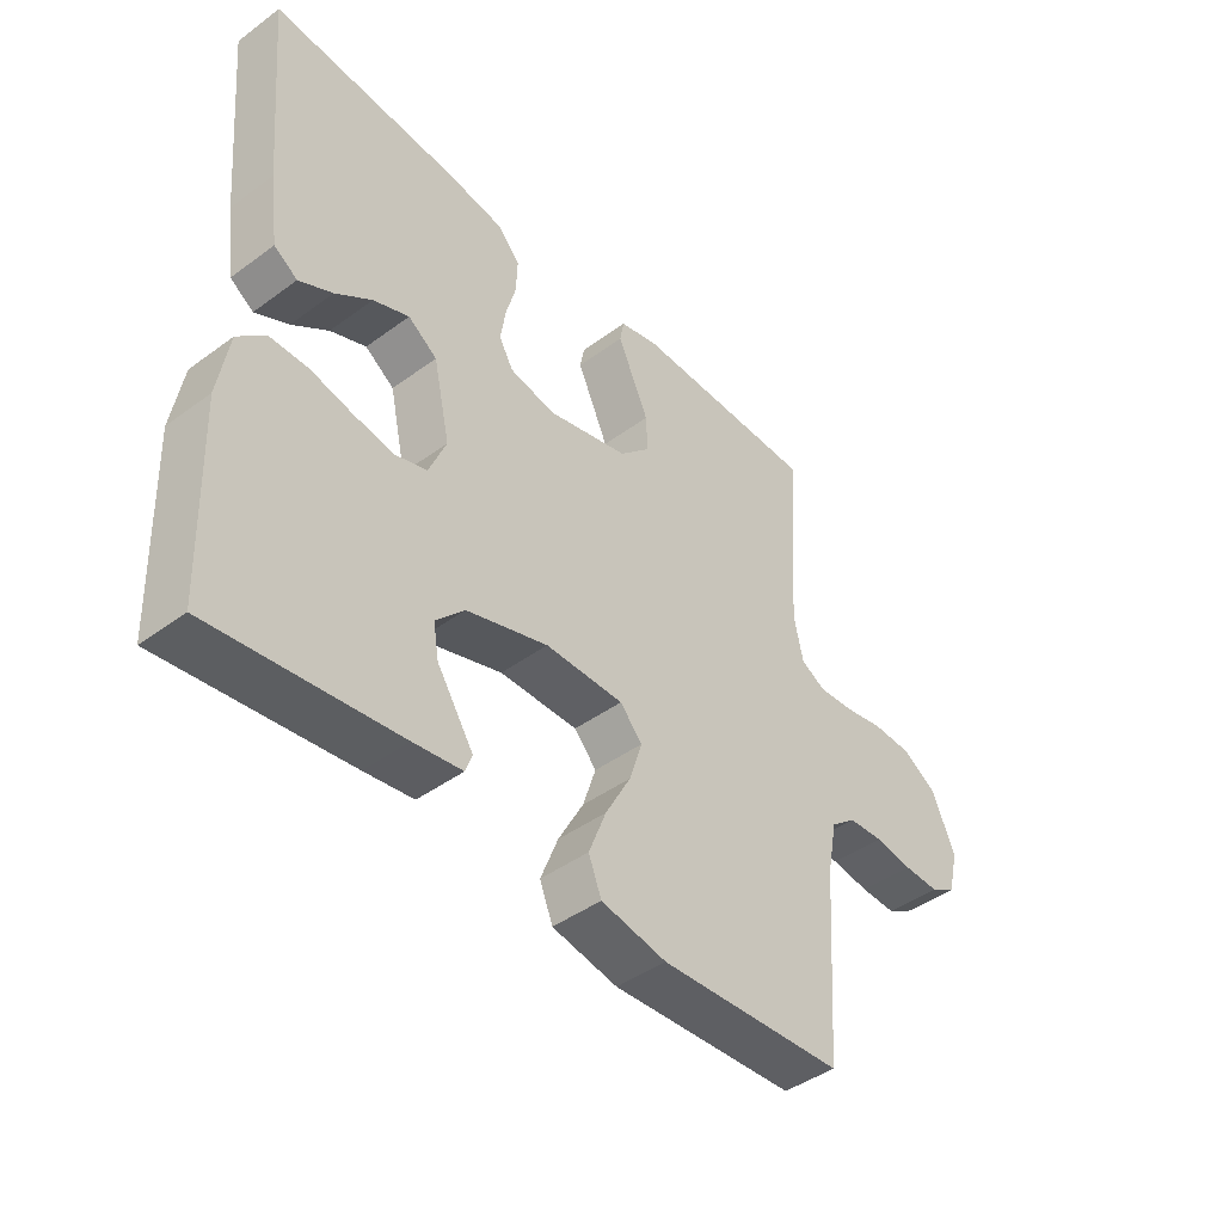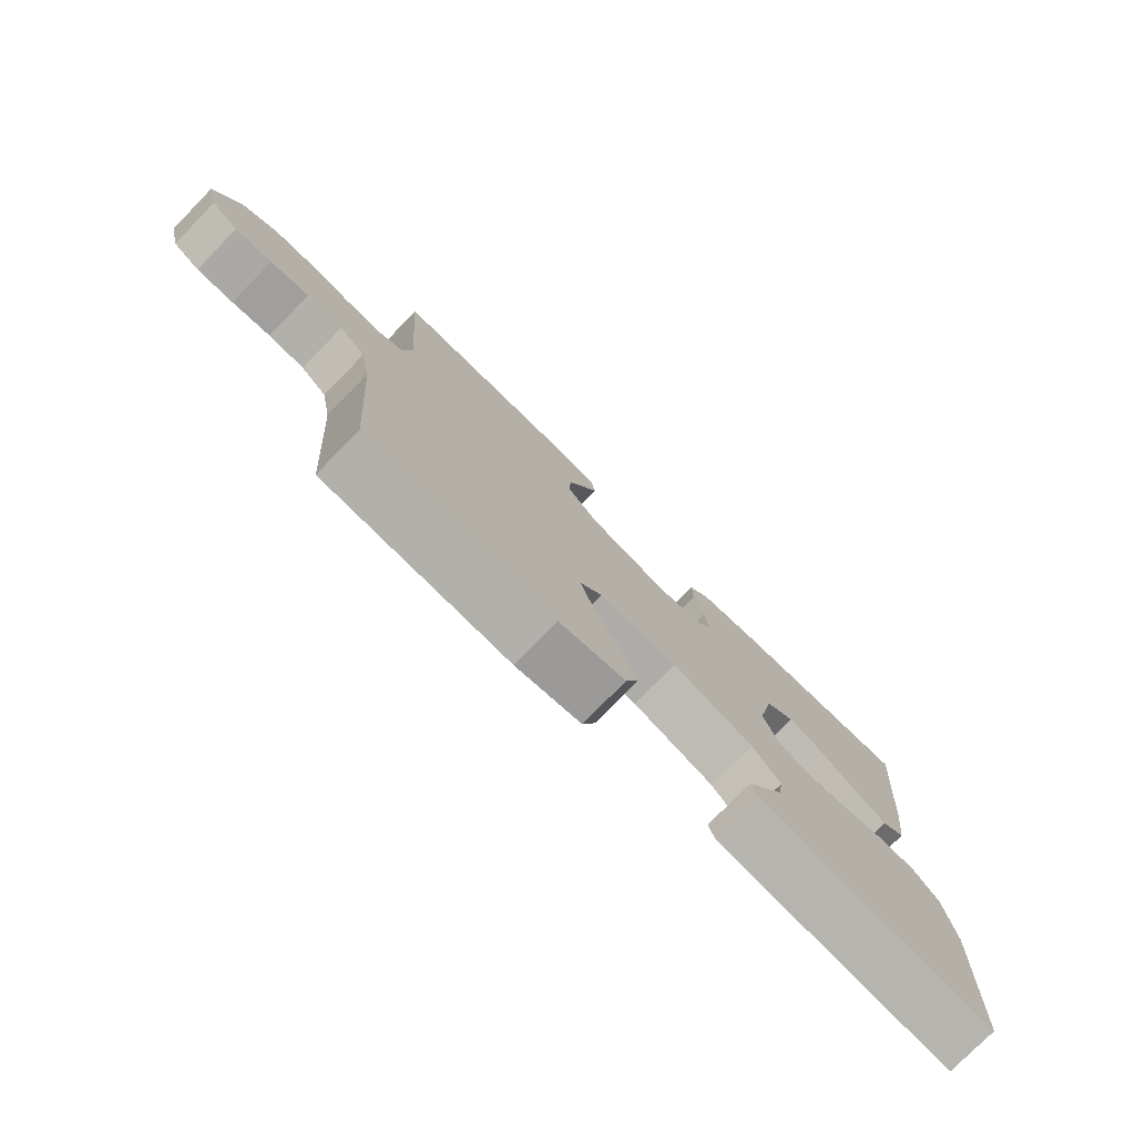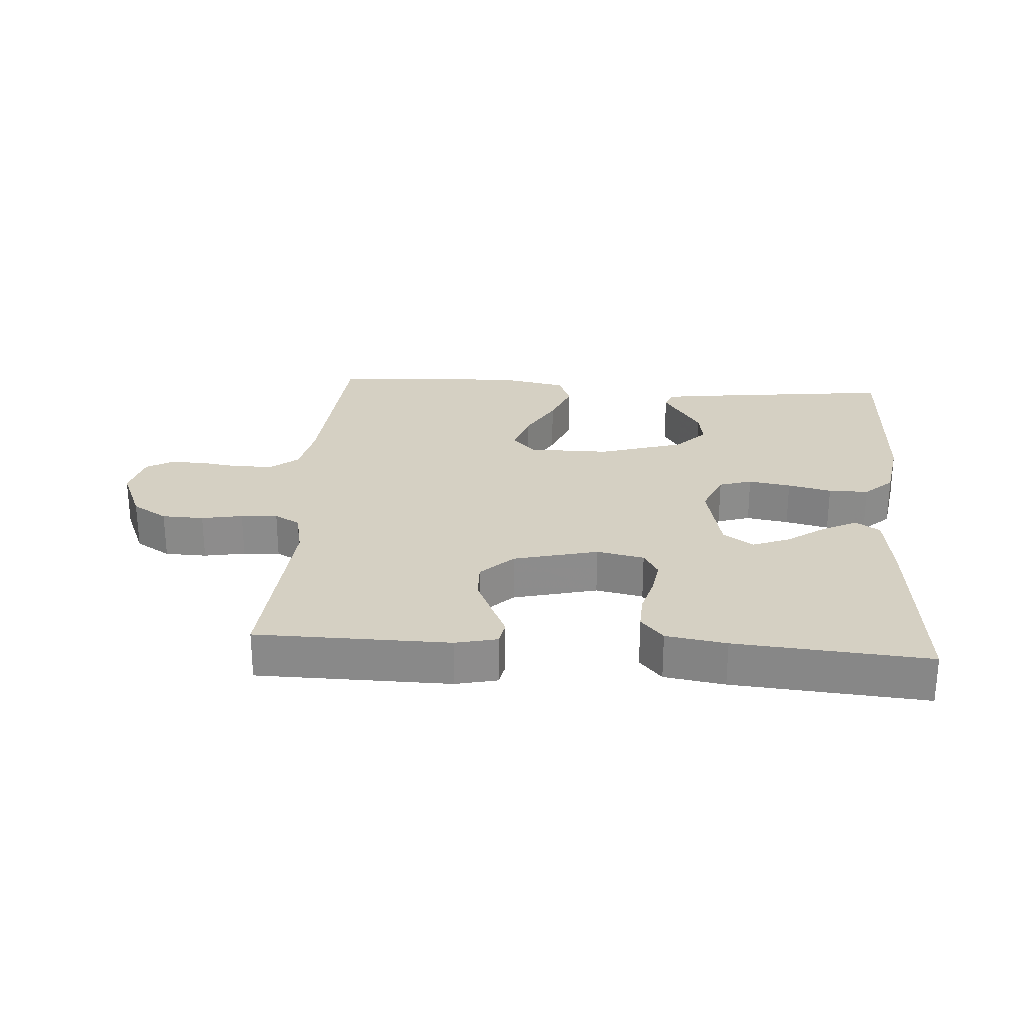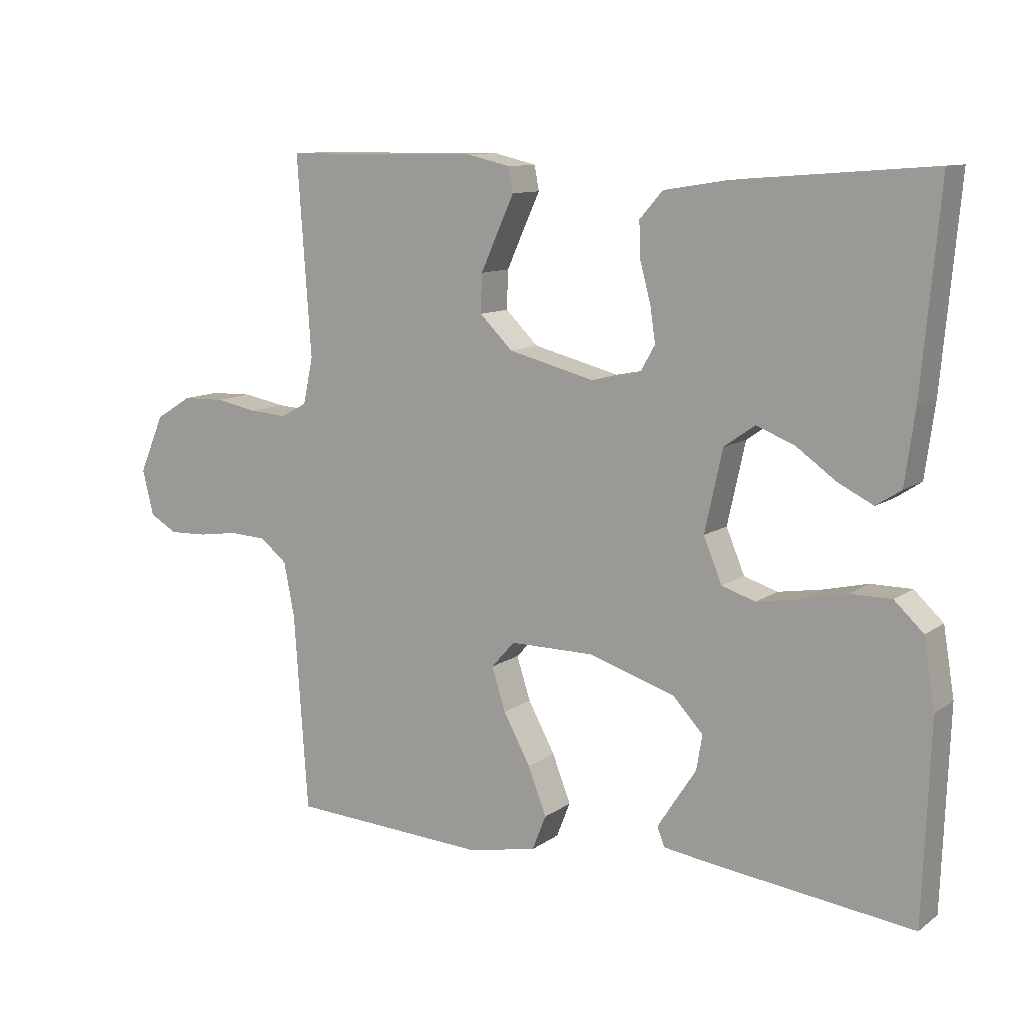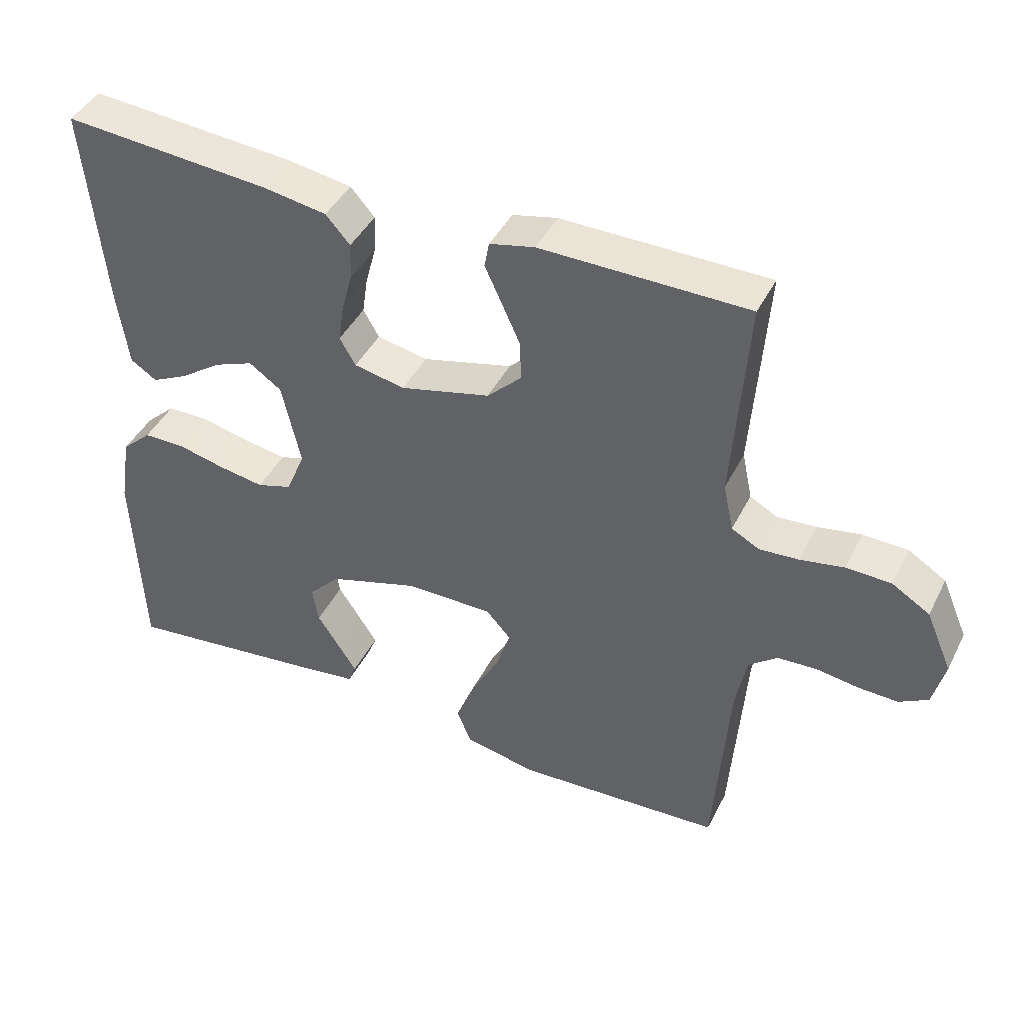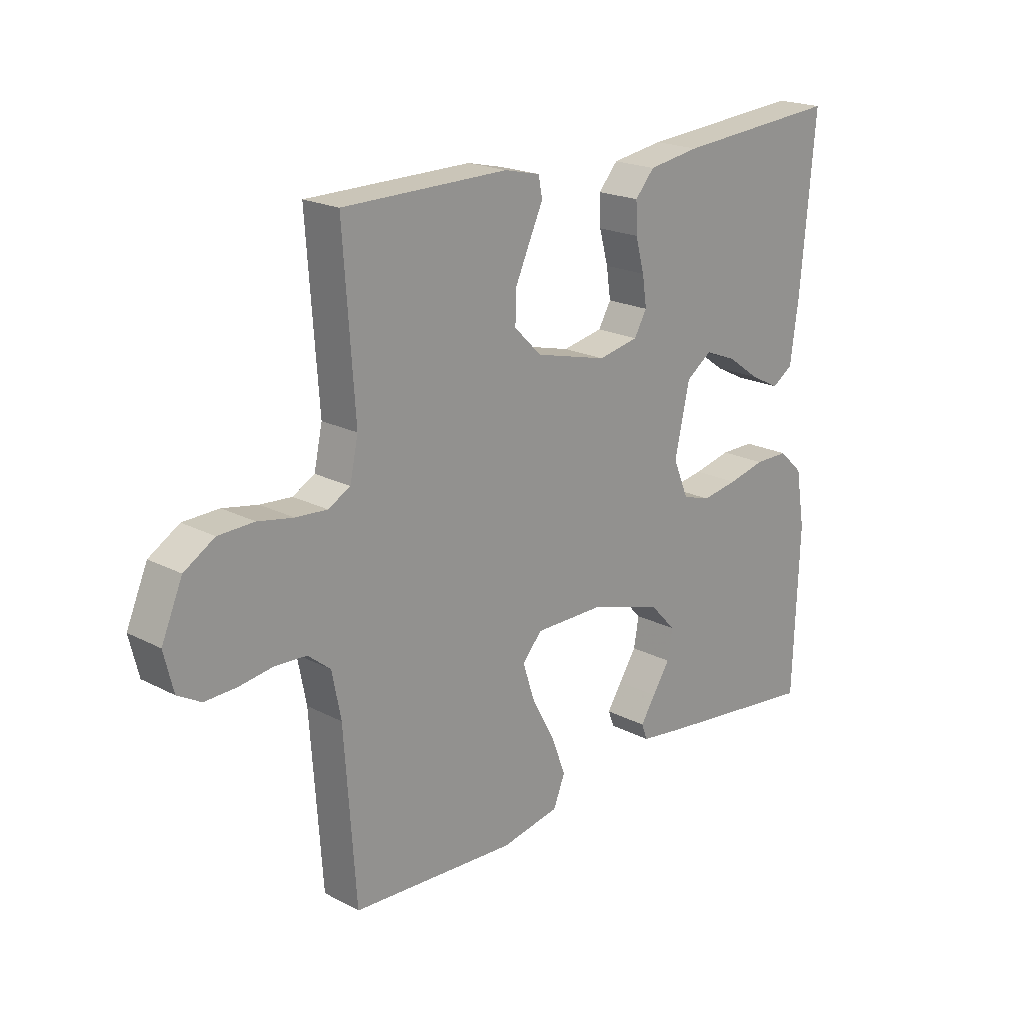
<metadata>
{"format":"obj","ext":"obj","renderer":"f3d","projection":"perspective","resolution":1024,"background":"white","views":[{"elev":-43.7,"azim":130.8,"up":"+Z"},{"elev":-76.8,"azim":-44.4,"up":"+Z"},{"elev":26.1,"azim":4.1,"up":"+Y"},{"elev":10.8,"azim":31.5,"up":"+Z"},{"elev":43.1,"azim":-154.7,"up":"+Z"},{"elev":20.2,"azim":-46.4,"up":"+Z"}]}
</metadata>
<code>
v -0.5 0.07 0.5
v -0.2 0.07 0.503
v -0.135 0.07 0.488
v -0.128 0.07 0.451
v -0.152 0.07 0.399
v -0.179 0.07 0.339
v -0.181 0.07 0.281
v -0.131 0.07 0.232
v 0 0.07 0.199
v 0.074 0.07 0.214
v 0.097 0.07 0.254
v 0.089 0.07 0.308
v 0.073 0.07 0.367
v 0.071 0.07 0.421
v 0.106 0.07 0.461
v 0.2 0.07 0.476
v 0.5 0.07 0.5
v 0.473 0.07 0.2
v 0.458 0.07 0.089
v 0.42 0.07 0.064
v 0.366 0.07 0.091
v 0.307 0.07 0.133
v 0.249 0.07 0.156
v 0.202 0.07 0.123
v 0.175 0.07 0
v 0.203 0.07 -0.067
v 0.254 0.07 -0.083
v 0.32 0.07 -0.072
v 0.388 0.07 -0.056
v 0.45 0.07 -0.056
v 0.494 0.07 -0.097
v 0.511 0.07 -0.2
v 0.5 0.07 -0.5
v 0.2 0.07 -0.464
v 0.121 0.07 -0.453
v 0.11 0.07 -0.424
v 0.137 0.07 -0.382
v 0.169 0.07 -0.333
v 0.178 0.07 -0.28
v 0.132 0.07 -0.231
v 0 0.07 -0.19
v -0.127 0.07 -0.19
v -0.163 0.07 -0.23
v -0.142 0.07 -0.295
v -0.101 0.07 -0.37
v -0.073 0.07 -0.442
v -0.094 0.07 -0.495
v -0.2 0.07 -0.516
v -0.5 0.07 -0.5
v -0.521 0.07 -0.2
v -0.537 0.07 -0.118
v -0.578 0.07 -0.085
v -0.635 0.07 -0.082
v -0.696 0.07 -0.091
v -0.754 0.07 -0.093
v -0.796 0.07 -0.069
v -0.813 0.07 0
v -0.775 0.07 0.088
v -0.72 0.07 0.122
v -0.655 0.07 0.124
v -0.591 0.07 0.112
v -0.534 0.07 0.108
v -0.494 0.07 0.13
v -0.479 0.07 0.2
v -0.5 0 0.5
v -0.2 0 0.503
v -0.135 0 0.488
v -0.128 0 0.451
v -0.152 0 0.399
v -0.179 0 0.339
v -0.181 0 0.281
v -0.131 0 0.232
v 0 0 0.199
v 0.074 0 0.214
v 0.097 0 0.254
v 0.089 0 0.308
v 0.073 0 0.367
v 0.071 0 0.421
v 0.106 0 0.461
v 0.2 0 0.476
v 0.5 0 0.5
v 0.473 0 0.2
v 0.458 0 0.089
v 0.42 0 0.064
v 0.366 0 0.091
v 0.307 0 0.133
v 0.249 0 0.156
v 0.202 0 0.123
v 0.175 0 0
v 0.203 0 -0.067
v 0.254 0 -0.083
v 0.32 0 -0.072
v 0.388 0 -0.056
v 0.45 0 -0.056
v 0.494 0 -0.097
v 0.511 0 -0.2
v 0.5 0 -0.5
v 0.2 0 -0.464
v 0.121 0 -0.453
v 0.11 0 -0.424
v 0.137 0 -0.382
v 0.169 0 -0.333
v 0.178 0 -0.28
v 0.132 0 -0.231
v 0 0 -0.19
v -0.127 0 -0.19
v -0.163 0 -0.23
v -0.142 0 -0.295
v -0.101 0 -0.37
v -0.073 0 -0.442
v -0.094 0 -0.495
v -0.2 0 -0.516
v -0.5 0 -0.5
v -0.521 0 -0.2
v -0.537 0 -0.118
v -0.578 0 -0.085
v -0.635 0 -0.082
v -0.696 0 -0.091
v -0.754 0 -0.093
v -0.796 0 -0.069
v -0.813 0 0
v -0.775 0 0.088
v -0.72 0 0.122
v -0.655 0 0.124
v -0.591 0 0.112
v -0.534 0 0.108
v -0.494 0 0.13
v -0.479 0 0.2
f 59 60 61
f 58 59 61
f 57 58 61
f 56 57 61
f 55 56 61
f 54 55 61
f 53 54 61
f 52 53 61 62
f 51 52 62 63
f 48 49 50
f 47 48 50
f 46 47 50
f 45 46 50
f 44 45 50
f 51 63 64
f 50 51 64
f 44 50 64
f 43 44 64
f 36 37 38
f 35 36 38
f 34 35 38
f 33 34 38
f 32 33 38
f 31 32 38
f 30 31 38
f 29 30 38
f 28 29 38 39
f 27 28 39 40
f 20 21 22
f 19 20 22
f 18 19 22
f 17 18 22
f 16 17 22
f 15 16 22
f 14 15 22
f 13 14 22
f 12 13 22
f 11 12 22 23
f 10 11 23 24
f 3 4 5
f 2 3 5
f 1 2 5
f 64 1 5
f 64 5 6
f 42 43 64
f 41 42 64
f 26 27 40 41
f 25 26 41 64
f 9 10 24 25
f 8 9 25 64
f 7 8 64
f 6 7 64
f 125 124 123
f 125 123 122
f 125 122 121
f 125 121 120
f 125 120 119
f 125 119 118
f 125 118 117
f 126 125 117 116
f 127 126 116 115
f 114 113 112
f 114 112 111
f 114 111 110
f 114 110 109
f 114 109 108
f 128 127 115
f 128 115 114
f 128 114 108
f 128 108 107
f 102 101 100
f 102 100 99
f 102 99 98
f 102 98 97
f 102 97 96
f 102 96 95
f 102 95 94
f 102 94 93
f 103 102 93 92
f 104 103 92 91
f 86 85 84
f 86 84 83
f 86 83 82
f 86 82 81
f 86 81 80
f 86 80 79
f 86 79 78
f 86 78 77
f 86 77 76
f 87 86 76 75
f 88 87 75 74
f 69 68 67
f 69 67 66
f 69 66 65
f 69 65 128
f 70 69 128
f 128 107 106
f 128 106 105
f 105 104 91 90
f 128 105 90 89
f 89 88 74 73
f 128 89 73 72
f 128 72 71
f 128 71 70
f 1 65 66 2
f 2 66 67 3
f 3 67 68 4
f 4 68 69 5
f 5 69 70 6
f 6 70 71 7
f 7 71 72 8
f 8 72 73 9
f 9 73 74 10
f 10 74 75 11
f 11 75 76 12
f 12 76 77 13
f 13 77 78 14
f 14 78 79 15
f 15 79 80 16
f 16 80 81 17
f 17 81 82 18
f 18 82 83 19
f 19 83 84 20
f 20 84 85 21
f 21 85 86 22
f 22 86 87 23
f 23 87 88 24
f 24 88 89 25
f 25 89 90 26
f 26 90 91 27
f 27 91 92 28
f 28 92 93 29
f 29 93 94 30
f 30 94 95 31
f 31 95 96 32
f 32 96 97 33
f 33 97 98 34
f 34 98 99 35
f 35 99 100 36
f 36 100 101 37
f 37 101 102 38
f 38 102 103 39
f 39 103 104 40
f 40 104 105 41
f 41 105 106 42
f 42 106 107 43
f 43 107 108 44
f 44 108 109 45
f 45 109 110 46
f 46 110 111 47
f 47 111 112 48
f 48 112 113 49
f 49 113 114 50
f 50 114 115 51
f 51 115 116 52
f 52 116 117 53
f 53 117 118 54
f 54 118 119 55
f 55 119 120 56
f 56 120 121 57
f 57 121 122 58
f 58 122 123 59
f 59 123 124 60
f 60 124 125 61
f 61 125 126 62
f 62 126 127 63
f 63 127 128 64
f 64 128 65 1

</code>
